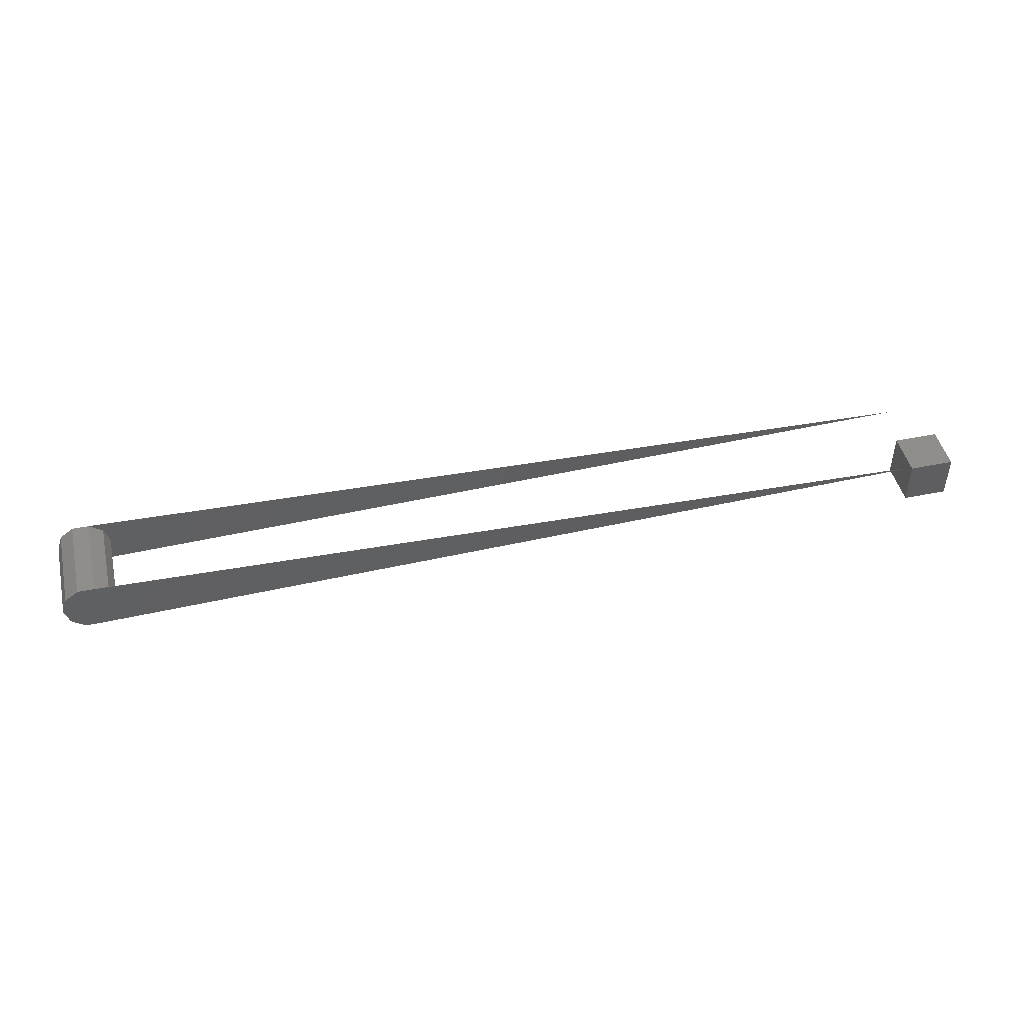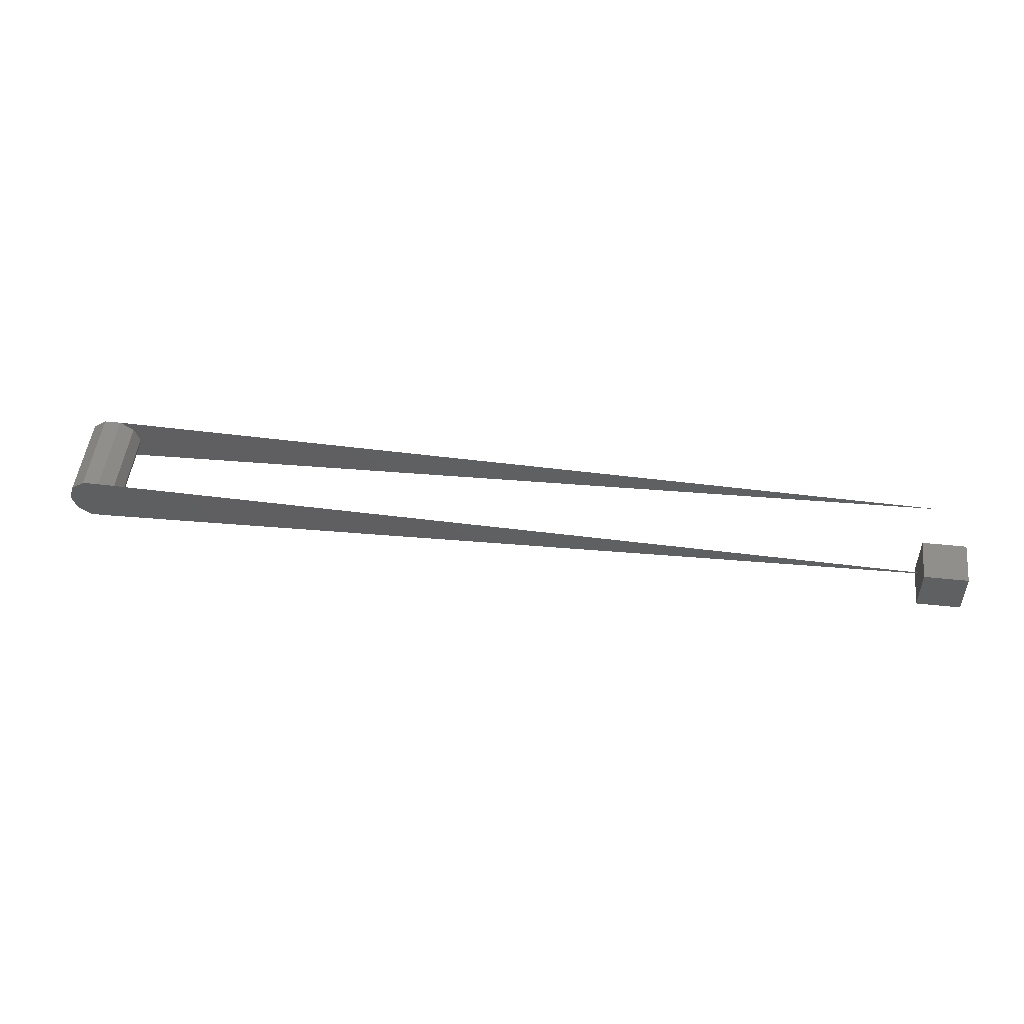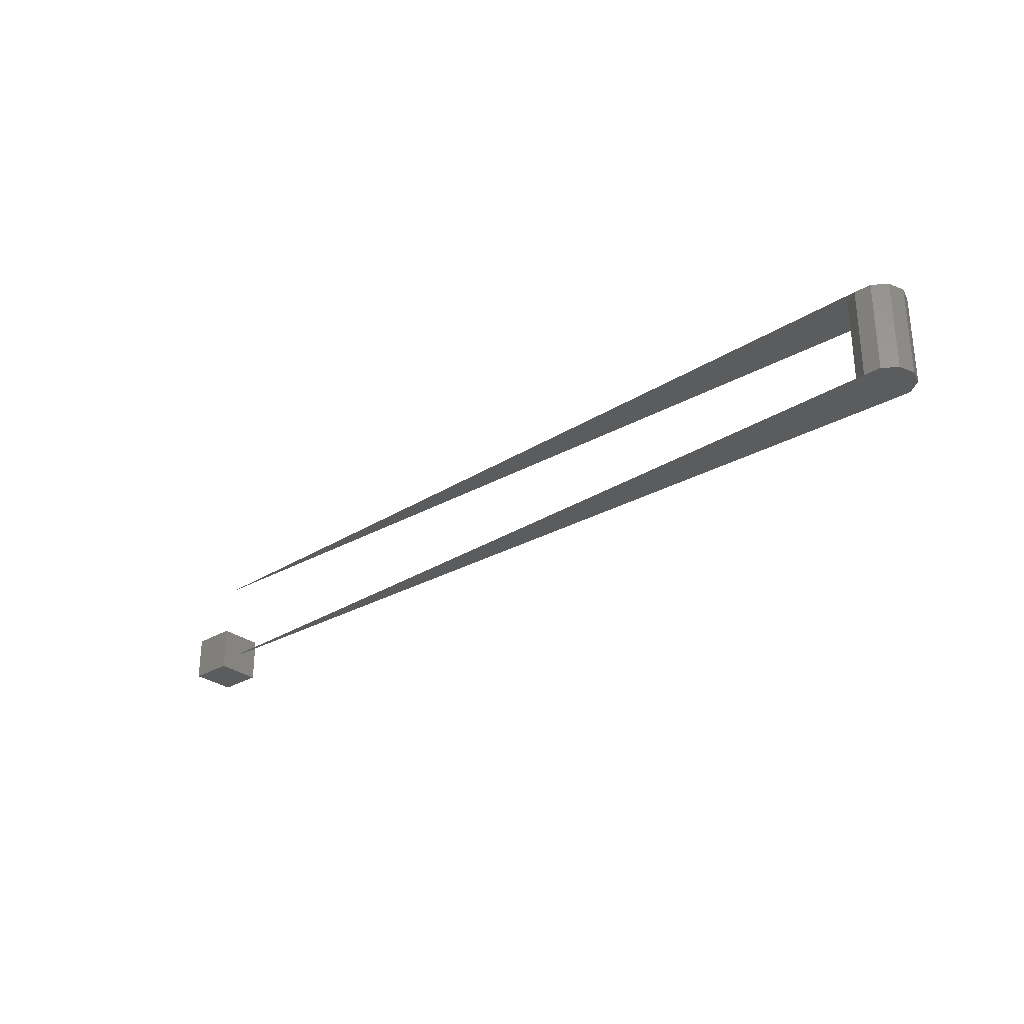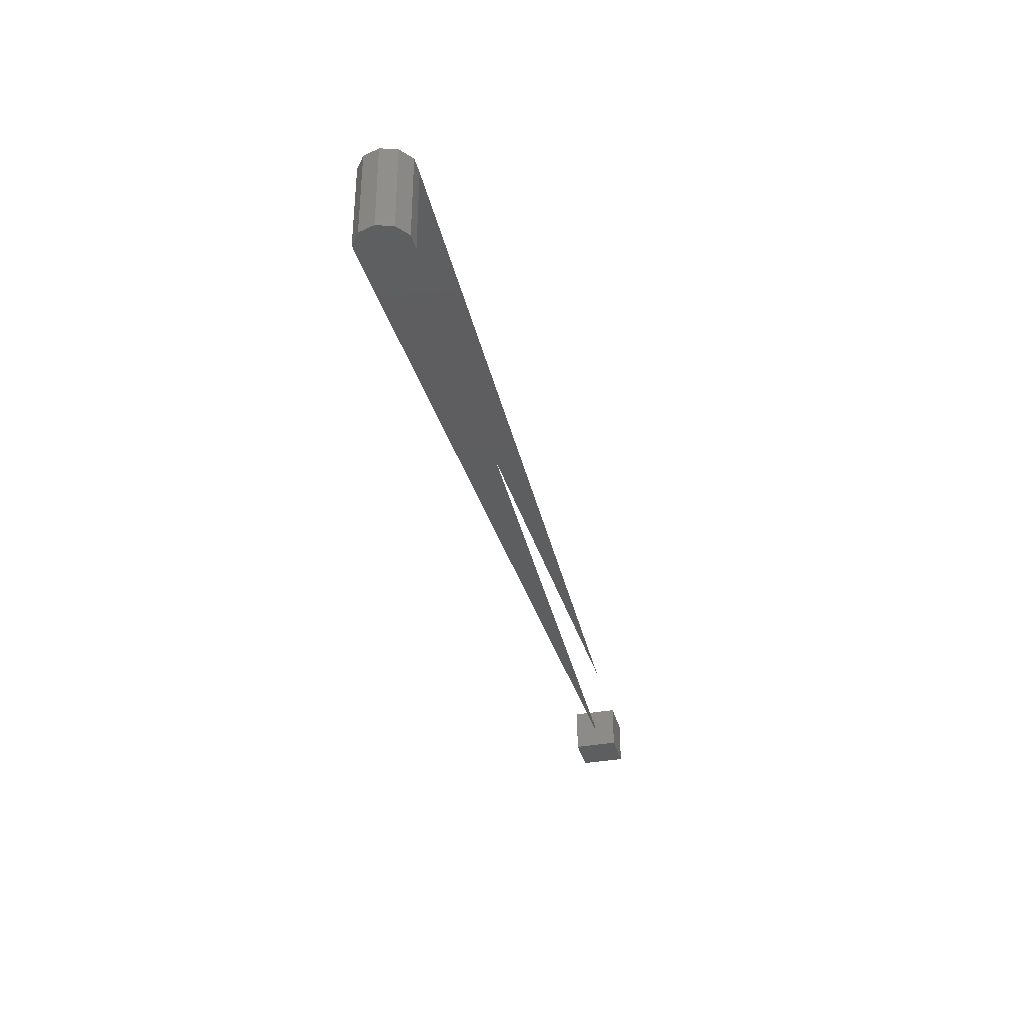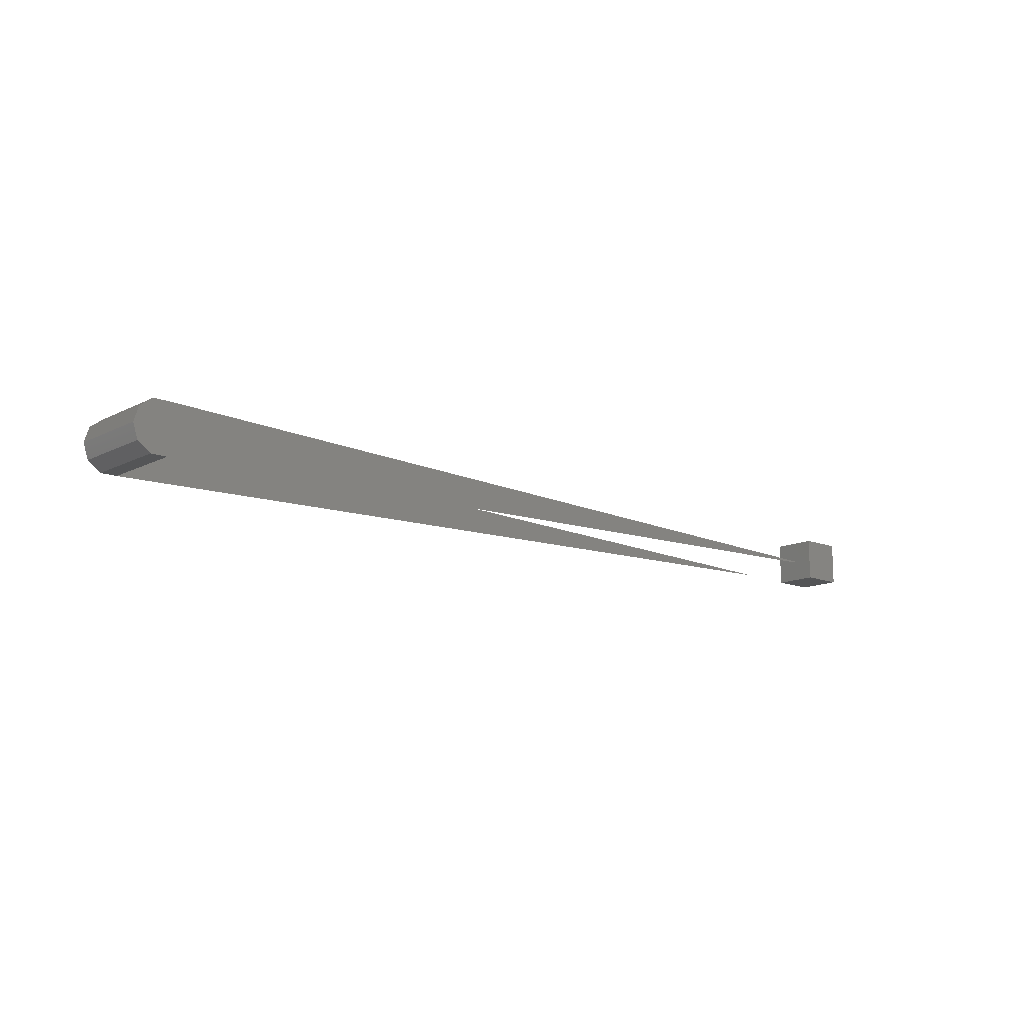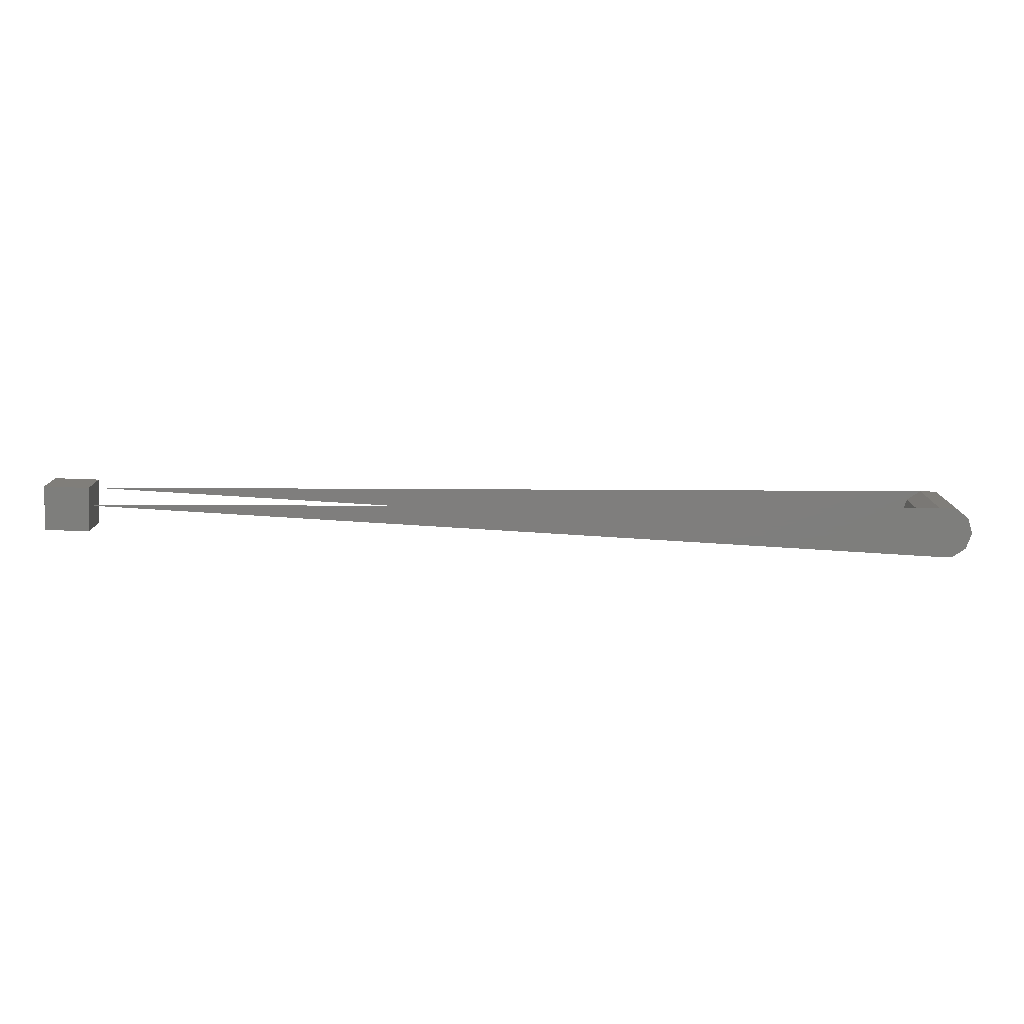
<metadata>
{"format":"stl","ext":"stl","renderer":"f3d","projection":"perspective","resolution":1024,"background":"white","views":[{"elev":45.8,"azim":166.8,"up":"+Y"},{"elev":50.0,"azim":-173.4,"up":"+Y"},{"elev":-29.0,"azim":41.6,"up":"+Z"},{"elev":-34.9,"azim":103.8,"up":"+Z"},{"elev":-13.5,"azim":138.4,"up":"+Y"},{"elev":-78.1,"azim":-1.9,"up":"+Z"}]}
</metadata>
<code>
# stl→obj: 30 verts, 52 faces
v 2.5 2.5 2.5
v 2.5 -2.5 2.5
v 2.5 -2.5 -2.5
v 2.5 2.5 -2.5
v -2.5 -2.5 2.5
v -2.5 2.5 2.5
v -2.5 2.5 -2.5
v -2.5 -2.5 -2.5
v 0 0 0
v 102.4 1.763 0
v 103 0 0
v 0 0 10
v 103 0 10
v 102.4 1.763 10
v 100.9 2.853 0
v 100.9 2.853 10
v 99.07 2.853 0
v 99.07 2.853 10
v 97.57 1.763 0
v 97.57 1.763 10
v 97 0 0
v 97 0 10
v 97.57 -1.763 0
v 97.57 -1.763 10
v 99.07 -2.853 0
v 99.07 -2.853 10
v 100.9 -2.853 0
v 100.9 -2.853 10
v 102.4 -1.763 0
v 102.4 -1.763 10
f 1 2 3
f 3 4 1
f 5 6 7
f 7 8 5
f 6 1 4
f 4 7 6
f 2 5 8
f 8 3 2
f 1 6 5
f 5 2 1
f 7 4 3
f 3 8 7
f 9 10 11
f 12 13 14
f 13 11 10
f 13 10 14
f 9 15 10
f 12 14 16
f 14 10 15
f 14 15 16
f 9 17 15
f 12 16 18
f 16 15 17
f 16 17 18
f 9 19 17
f 12 18 20
f 18 17 19
f 18 19 20
f 9 21 19
f 12 20 22
f 20 19 21
f 20 21 22
f 9 23 21
f 12 22 24
f 22 21 23
f 22 23 24
f 9 25 23
f 12 24 26
f 24 23 25
f 24 25 26
f 9 27 25
f 12 26 28
f 26 25 27
f 26 27 28
f 9 29 27
f 12 28 30
f 28 27 29
f 28 29 30
f 9 11 29
f 12 30 13
f 30 29 11
f 30 11 13

</code>
